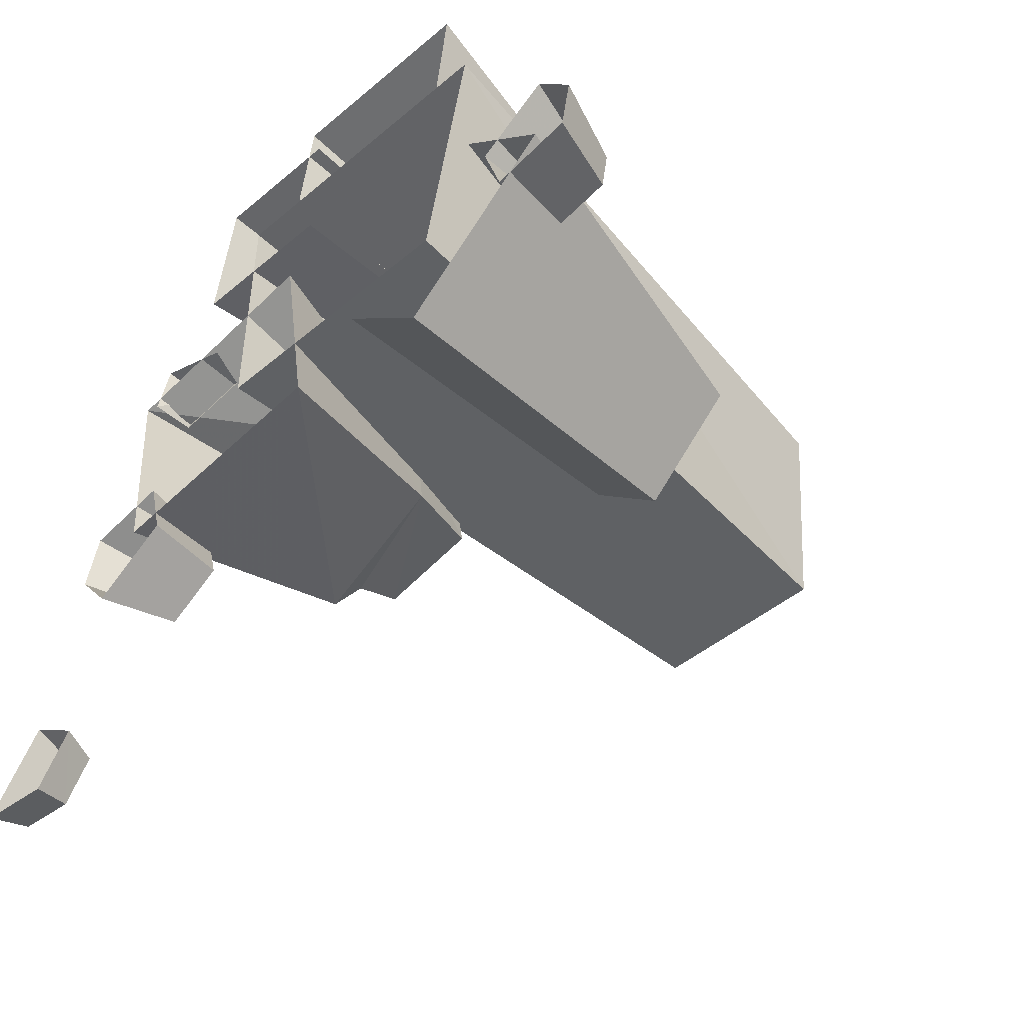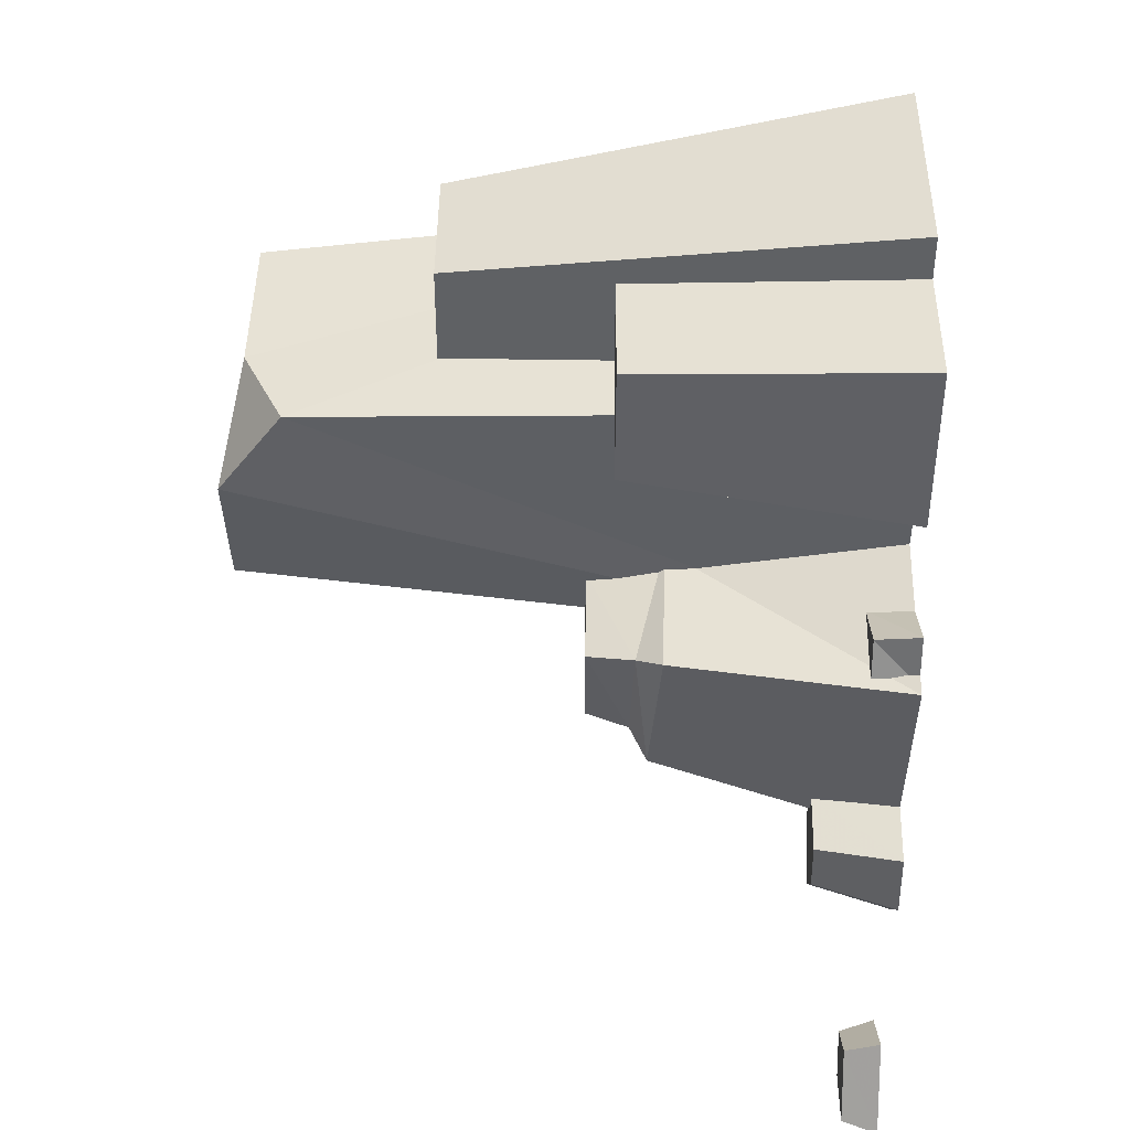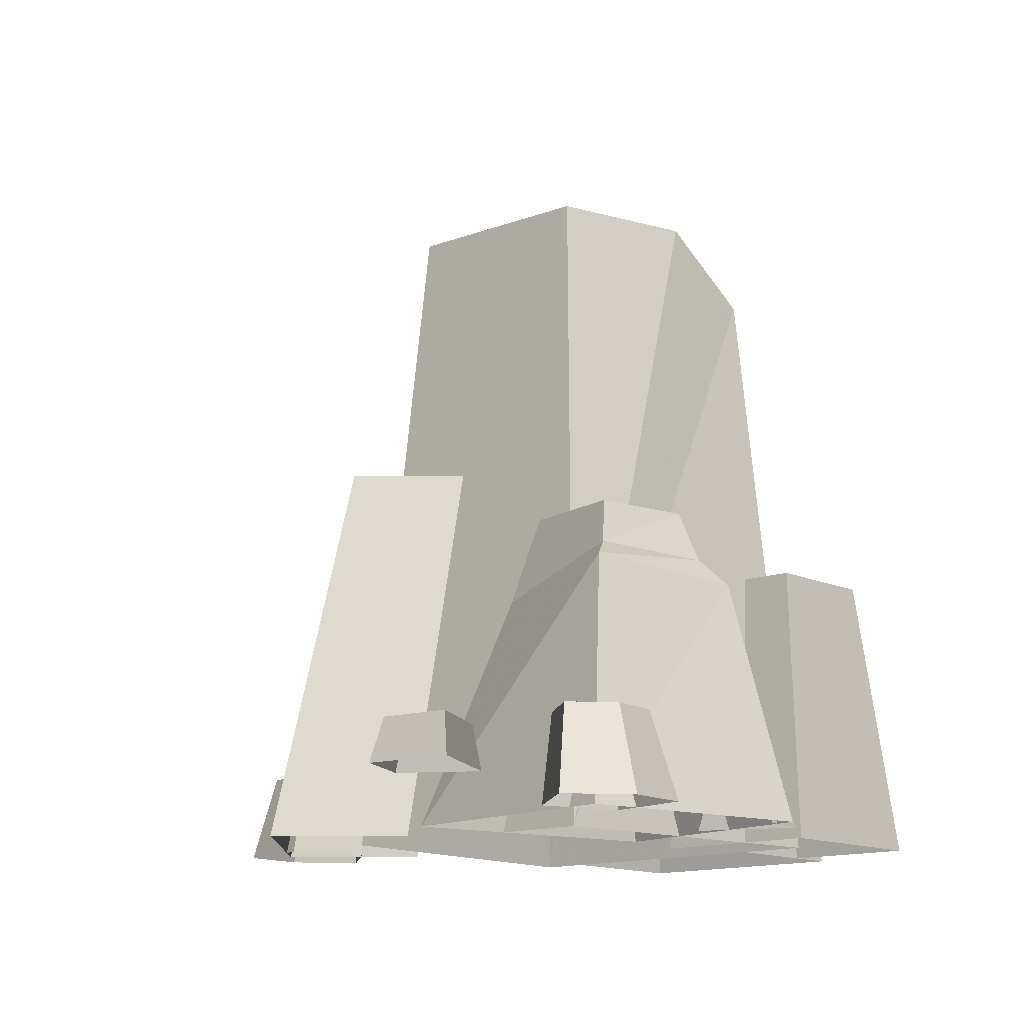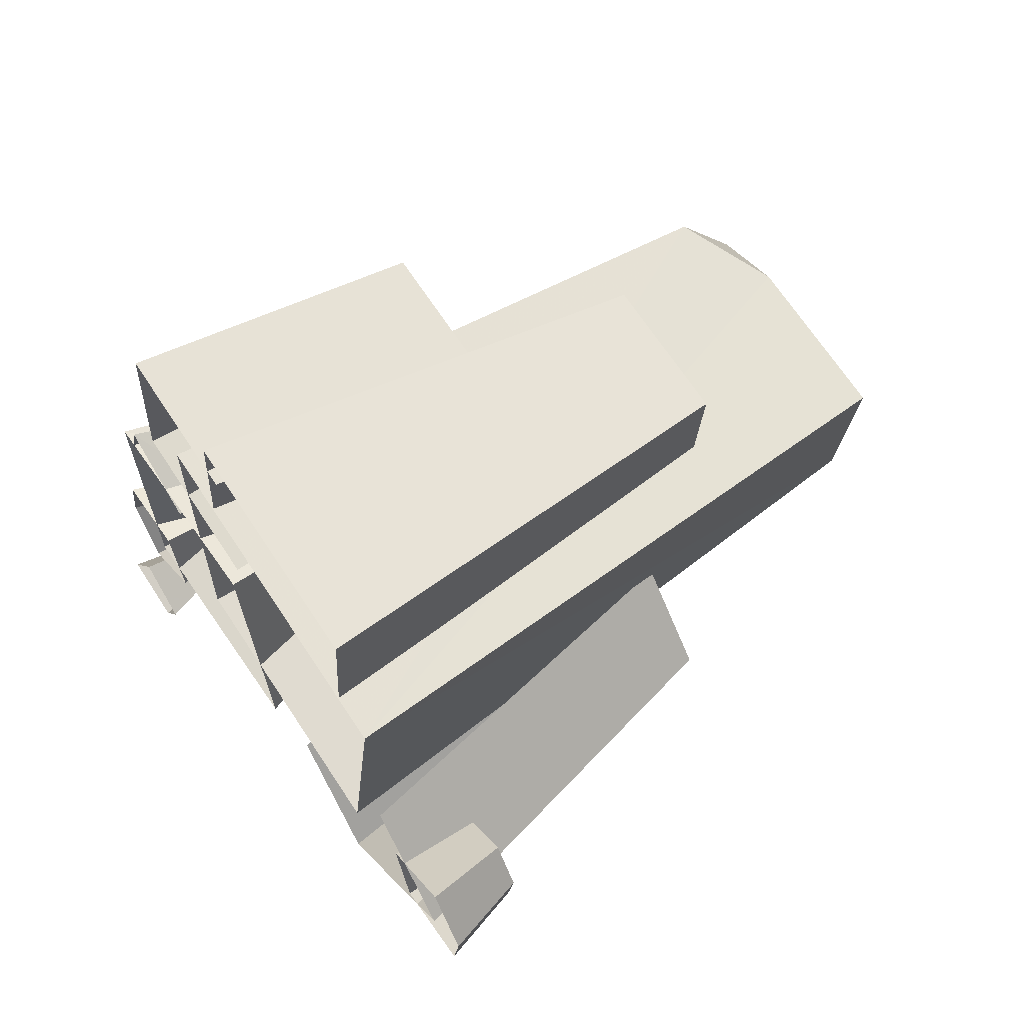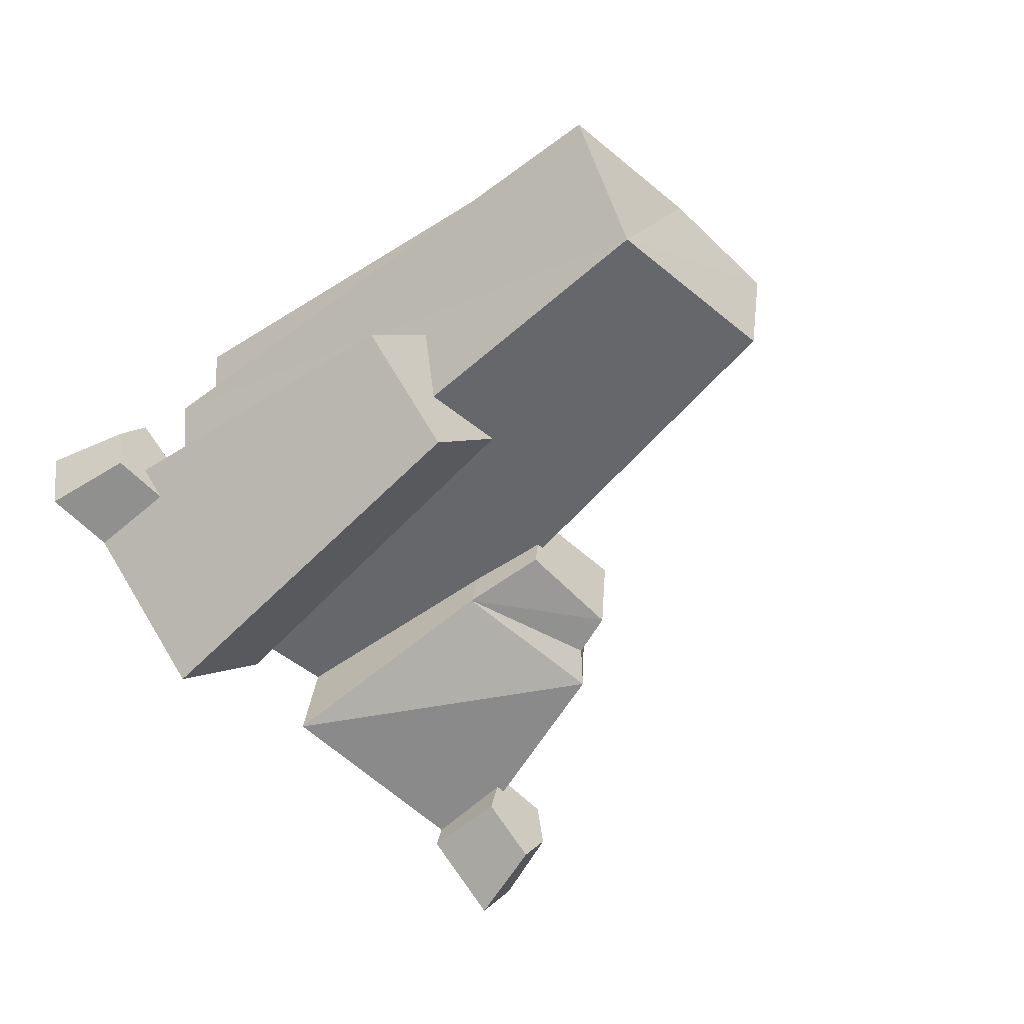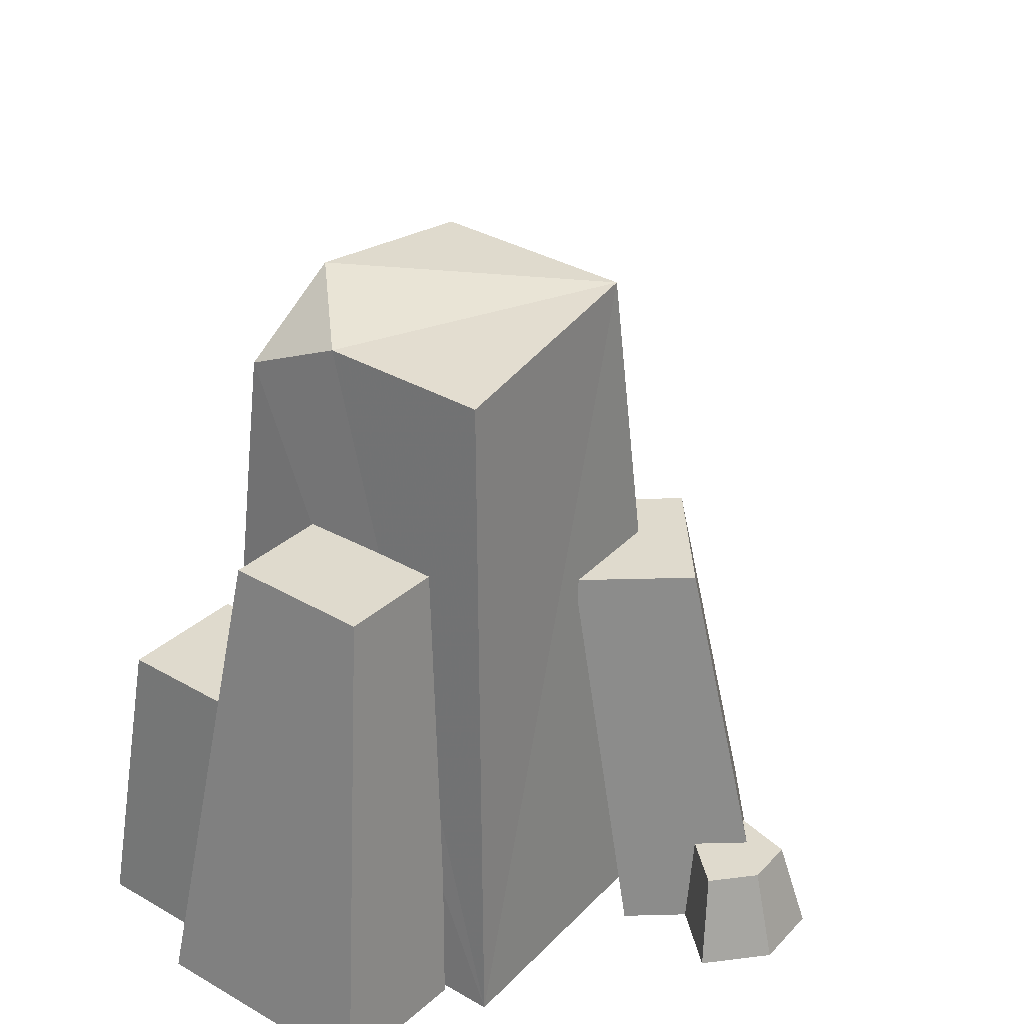
<metadata>
{"format":"obj","ext":"obj","renderer":"f3d","projection":"perspective","resolution":1024,"background":"white","views":[{"elev":-52.3,"azim":43.9,"up":"+Z"},{"elev":48.3,"azim":-89.5,"up":"+Z"},{"elev":-12.9,"azim":-133.4,"up":"+Y"},{"elev":63.2,"azim":56.3,"up":"+Z"},{"elev":-52.1,"azim":135.6,"up":"+Z"},{"elev":32.7,"azim":44.1,"up":"+Y"}]}
</metadata>
<code>
v  0.3001 1.524 -0.3055
v  -0.1586 1.524 -0.2654
v  -0.2135 1.524 0.063
v  0.3946 0.0001 -0.4249
v  -0.2724 0.0001 -0.3665
v  -0.29 0.0001 0.3875
v  -0.207 1.368 0.2826
v  0.5072 0 0.3178
v  0.0096 1.469 0.2502
v  0.3935 1.469 0.2166
v  -0.0276 0.0001 -0.6077
v  -0.6162 0.0001 -0.6453
v  -0.5089 0.5708 -0.5184
v  -0.1438 0.521 -0.4356
v  -0.6684 0.0001 -0.0761
v  -0.5424 0.5442 -0.1347
v  -0.1205 0.0001 -0.008
v  -0.1883 0.5356 -0.1578
v  -0.0539 0.655 0.2412
v  -0.373 0.655 0.2691
v  -0.3482 0.655 0.5528
v  -0.029 0.655 0.5249
v  -0.0626 0.0001 0.1763
v  -0.4491 0.0001 0.2101
v  -0.4129 0.0001 0.6241
v  -0.0688 0.0001 0.594
v  0.2907 1.04 0.2262
v  -0.0349 1.04 0.2547
v  -0.0117 1.04 0.5198
v  0.3139 1.04 0.4913
v  -0.1256 0.0001 0.386
v  -0.0977 0.0001 0.7049
v  0.4307 0.0001 0.6587
v  0.4028 0.0001 0.3398
v  -0.4615 0.6128 -0.4567
v  -0.4934 0.6036 -0.1783
v  -0.4402 0.7134 -0.4327
v  -0.1915 0.7134 -0.3929
v  -0.46 0.7134 -0.2072
v  -0.2165 0.7134 -0.204
v  -0.6182 0.1029 -0.0991
v  -0.5746 0.1018 -0.0068
v  -0.4291 0.1029 -0.0806
v  -0.6264 0.0001 -0.0986
v  -0.593 0.0001 0.0226
v  -0.3925 0.0001 -0.0836
v  -0.6642 0.1957 -0.7808
v  -0.7303 0.1957 -0.6865
v  -0.5343 0.1957 -0.6898
v  -0.5183 0.0001 -0.7039
v  -0.699 0.0001 -0.8305
v  -0.7908 0.0001 -0.6994
v  -0.7642 0.0001 -0.5487
v  -0.5647 0.0001 -0.5224
v  -0.5676 0.1957 -0.5591
v  -0.7112 0.1957 -0.5781
v  -0.8507 0.0866 -1.207
v  -0.7477 0.0866 -1.286
v  -0.8094 0.0866 -1.39
v  -0.9495 0.0866 -1.366
v  -0.7964 0.0001 -1.414
v  -0.974 0.0001 -1.383
v  -0.8489 0.0001 -1.182
v  -0.7183 0.0001 -1.282
v  0.1339 0.887 -0.3373
v  0.3699 0.887 -0.1112
v  0.5539 0.887 -0.3033
v  0.318 0.887 -0.5294
v  0.5284 0.0001 -0.1295
v  0.7499 0.0001 -0.3606
v  0.3668 0.0001 -0.7276
v  0.1454 0.0001 -0.4965
v  0.7311 0.1957 -0.183
v  0.7985 0.1957 -0.2763
v  0.6025 0.1957 -0.2759
v  0.5864 0.0001 -0.262
v  0.7651 0.0001 -0.1328
v  0.8589 0.0001 -0.2625
v  0.8345 0.0001 -0.4135
v  0.6354 0.0001 -0.4429
v  0.6378 0.1957 -0.4061
v  0.7811 0.1957 -0.385
g v_rock_04
f 1 2 3
f 4 5 2 1
f 5 6 7
f 8 9 7
f 8 4 1 10
f 11 12 13 14
f 12 15 16 13
f 15 17 18 16
f 17 11 14 18
f 19 20 21 22
f 23 24 20 19
f 24 25 21 20
f 25 26 22 21
f 27 28 29 30
f 31 32 29 28
f 32 33 30 29
f 33 34 27 30
f 7 9 3
f 9 10 1
f 1 3 9
f 3 2 5
f 5 7 3
f 7 6 8
f 8 10 9
f 14 13 35
f 13 16 36 35
f 16 18 36
f 14 35 37 38
f 35 36 39 37
f 36 18 40 39
f 18 14 38 40
f 37 39 38
f 39 40 38
f 41 42 43
f 44 45 42 41
f 45 46 43 42
f 47 48 49
f 50 51 47 49
f 51 52 48 47
f 53 54 55 56
f 54 50 49 55
f 52 53 56 48
f 48 56 49
f 56 55 49
f 57 58 59 60
f 61 62 60 59
f 62 63 57 60
f 63 64 58 57
f 64 61 59 58
f 65 66 67 68
f 69 70 67 66
f 70 71 68 67
f 71 72 65 68
f 73 74 75
f 76 77 73 75
f 77 78 74 73
f 79 80 81 82
f 80 76 75 81
f 78 79 82 74
f 74 82 75
f 82 81 75

</code>
